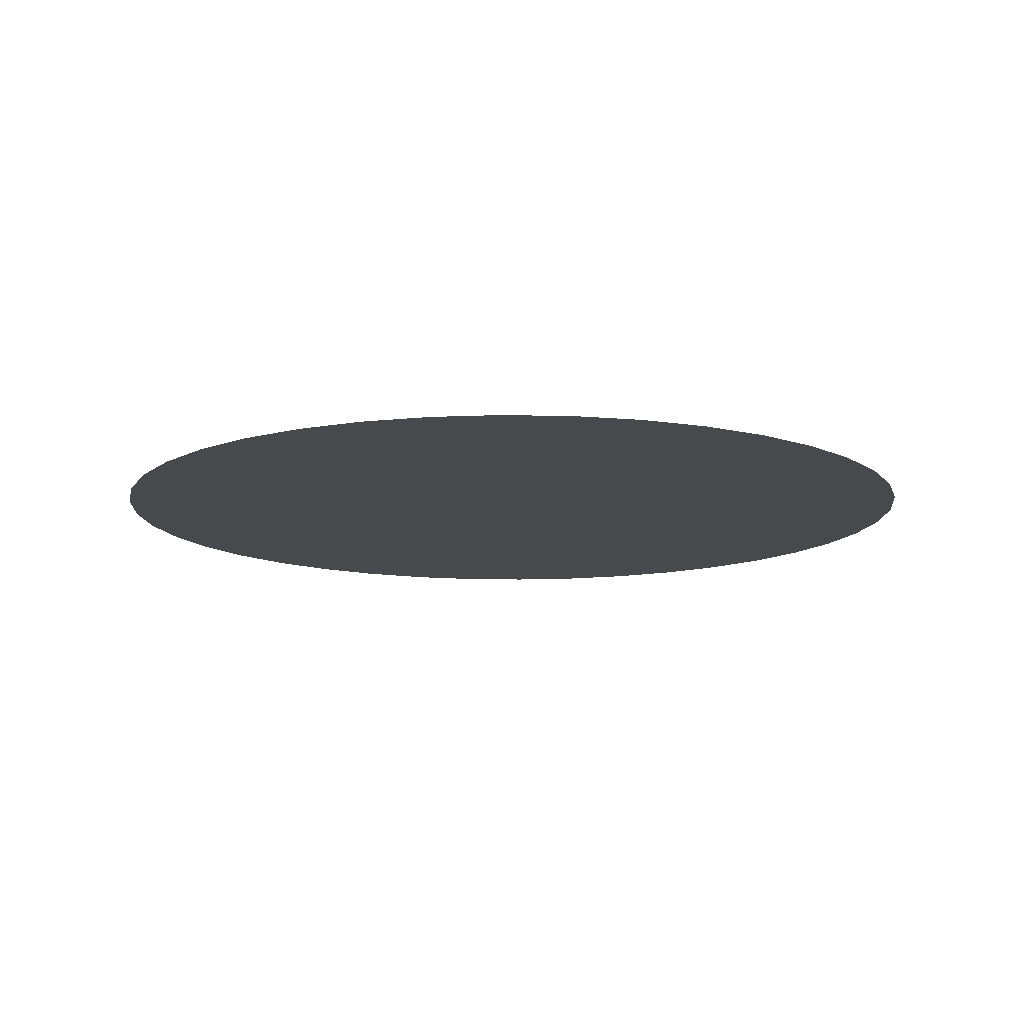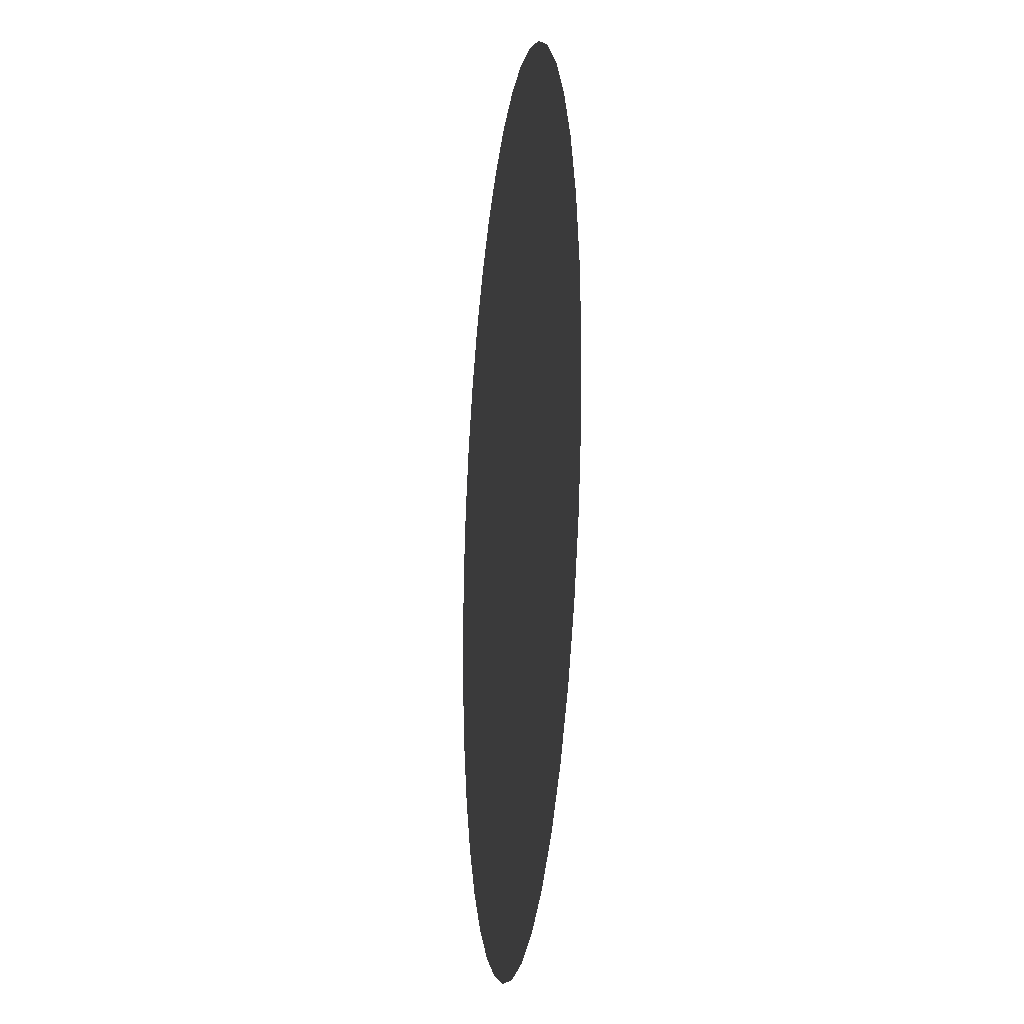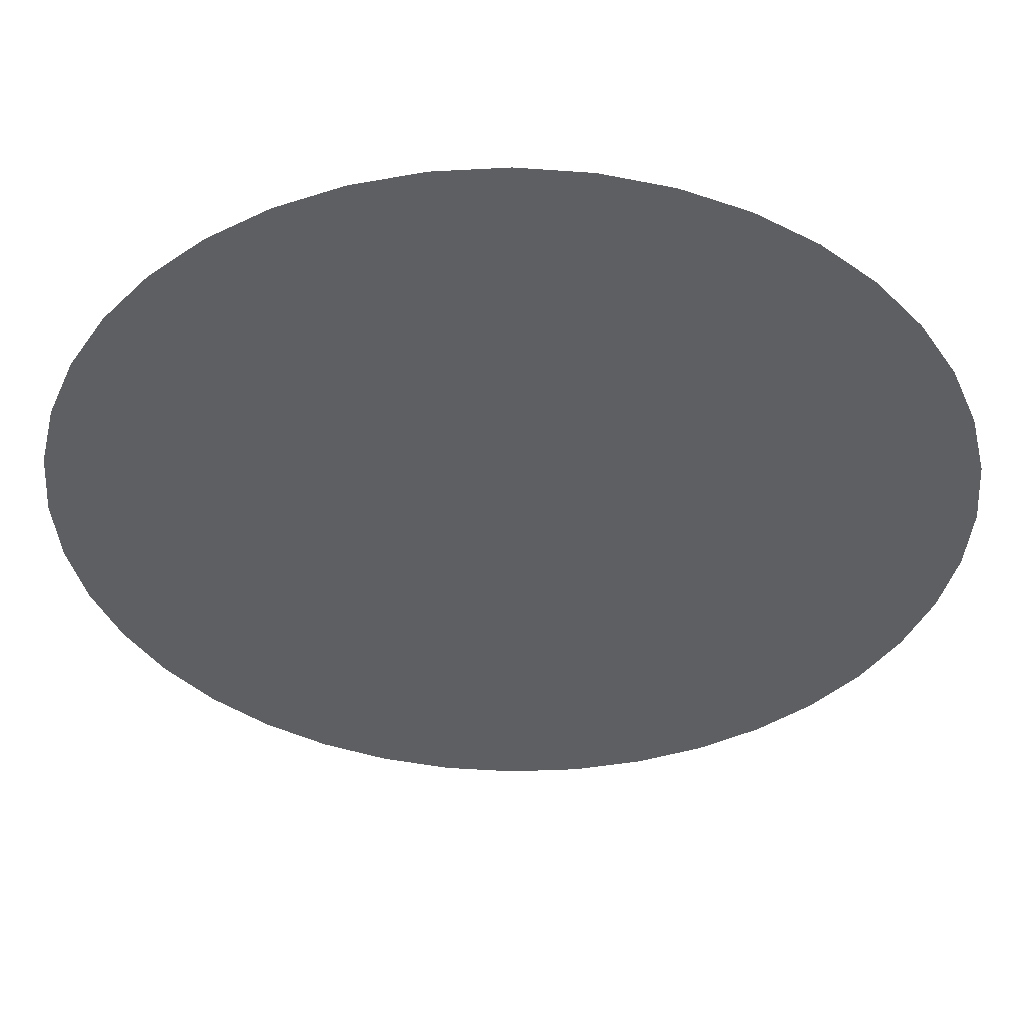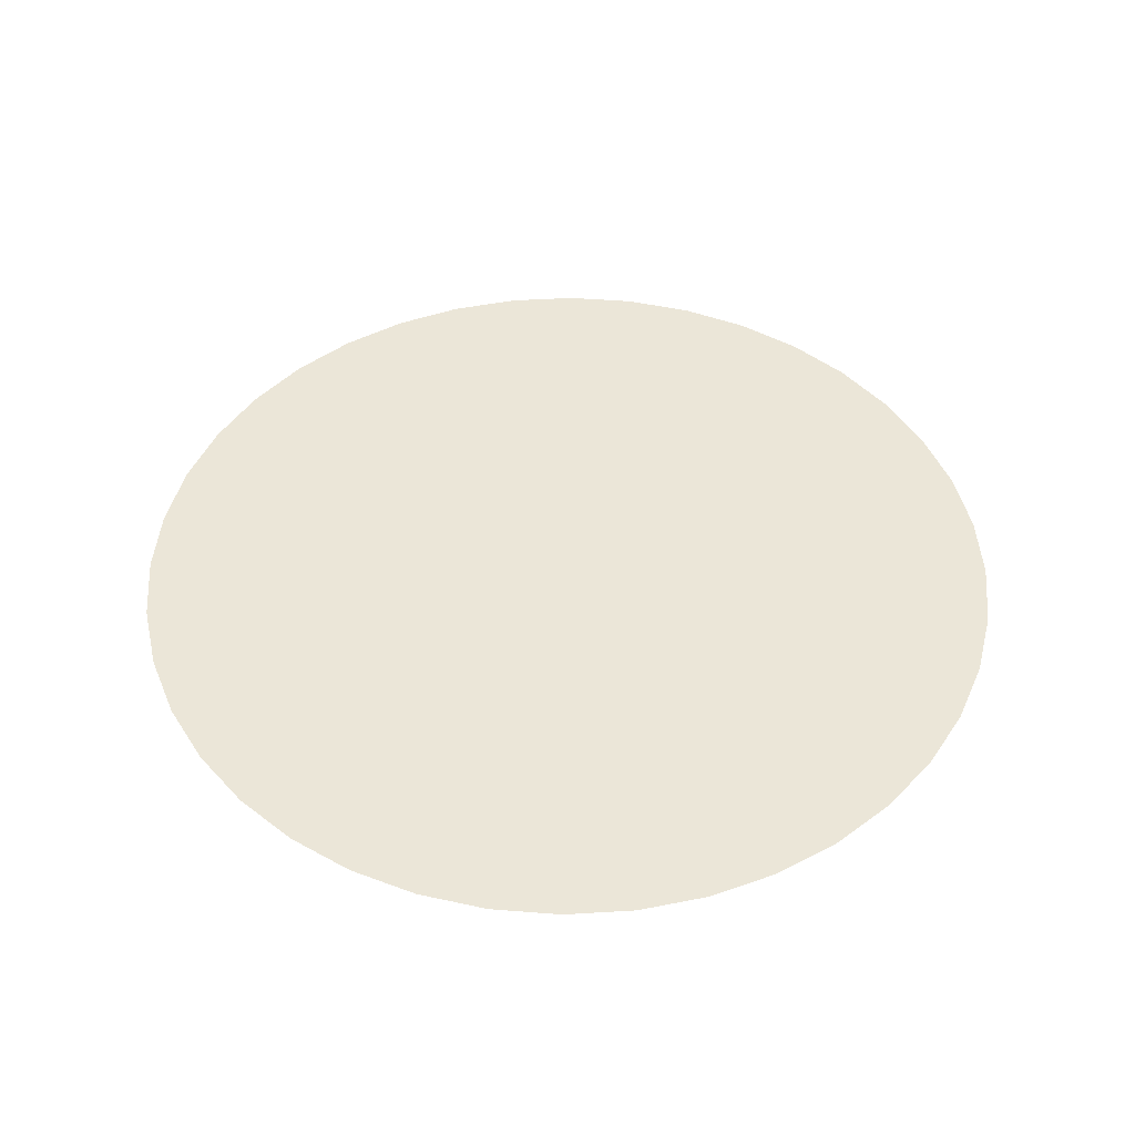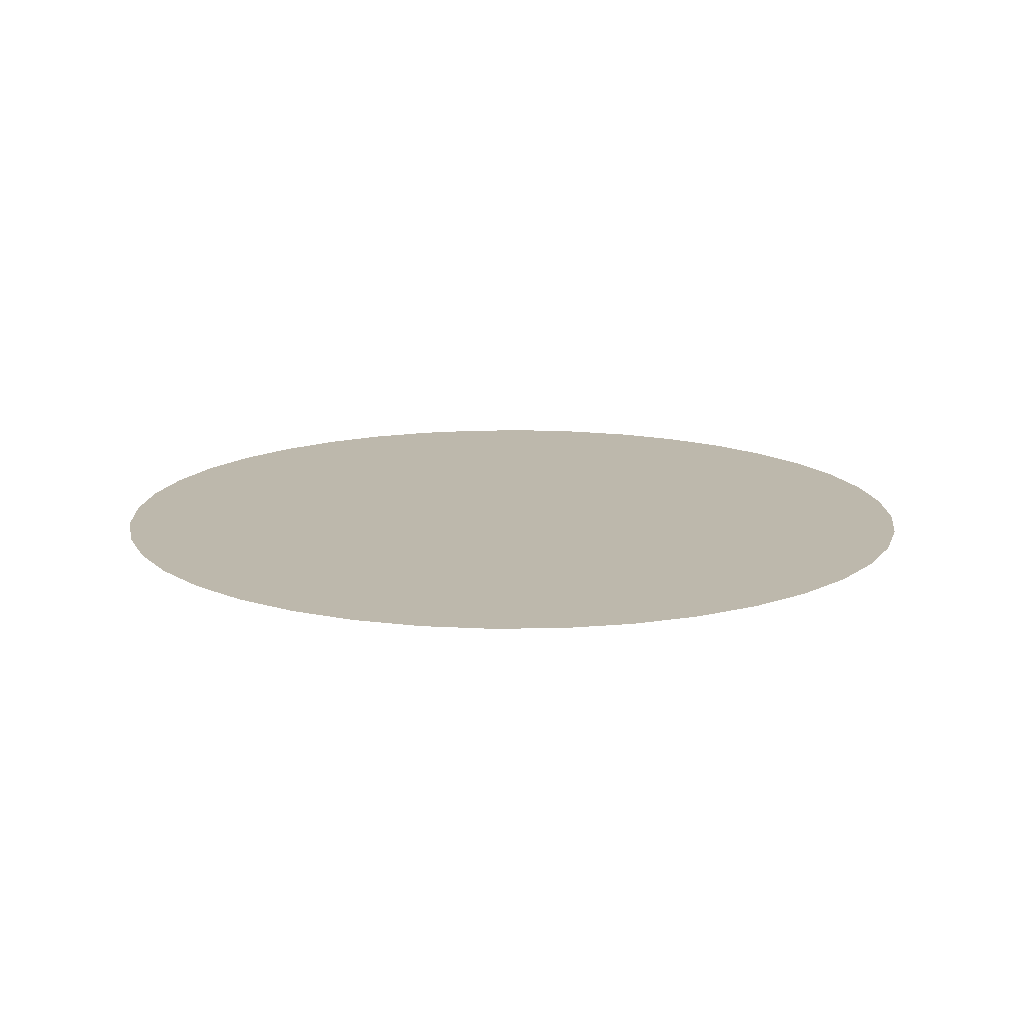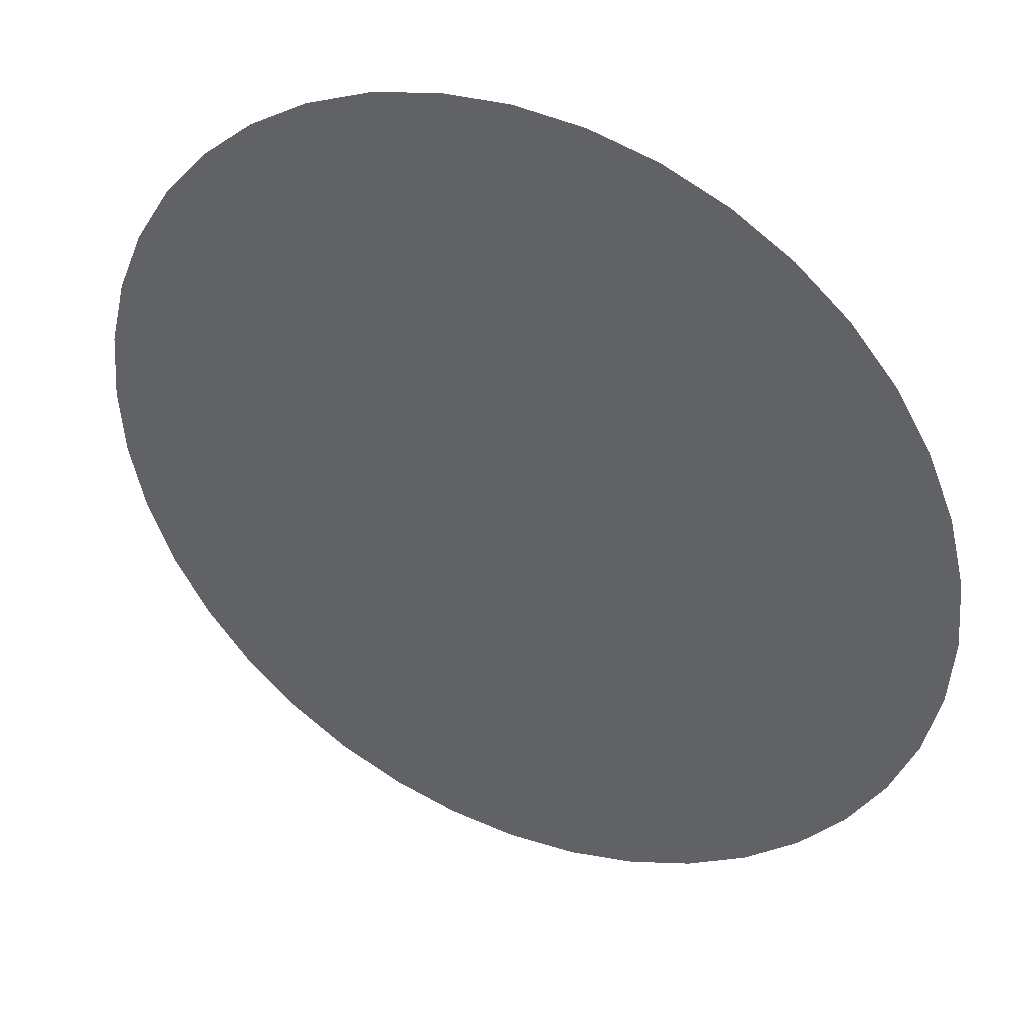
<metadata>
{"format":"obj","ext":"obj","renderer":"f3d","projection":"perspective","resolution":1024,"background":"white","views":[{"elev":-12.2,"azim":-7.6,"up":"+Z"},{"elev":-18.0,"azim":-97.1,"up":"+Y"},{"elev":50.4,"azim":-179.3,"up":"+Y"},{"elev":46.6,"azim":-107.4,"up":"+Z"},{"elev":14.8,"azim":65.5,"up":"+Z"},{"elev":39.1,"azim":-154.6,"up":"+Y"}]}
</metadata>
<code>
g China_Cloud_dark_13
v 0.6743 49.82 -5.255
v 0.6999 50.15 -5.255
v 0.6743 50.47 -5.255
v 0.5983 50.79 -5.255
v 0.5983 49.51 -5.255
v 0.4736 51.09 -5.255
v 0.4736 49.21 -5.255
v 0.3034 51.37 -5.255
v 0.3034 48.93 -5.255
v 0.09182 51.62 -5.255
v 0.09181 48.68 -5.255
v -0.1559 51.83 -5.255
v -0.1559 48.47 -5.255
v -0.4337 52 -5.255
v -0.4337 48.3 -5.255
v -0.7346 52.12 -5.255
v -0.7346 48.17 -5.255
v -1.051 52.2 -5.255
v -1.051 48.1 -5.255
v -1.376 52.22 -5.255
v -1.376 48.07 -5.255
v -1.701 52.2 -5.255
v -1.701 48.1 -5.255
v -2.018 52.12 -5.255
v -2.018 48.17 -5.255
v -2.319 52 -5.255
v -2.319 48.3 -5.255
v -2.596 51.83 -5.255
v -2.596 48.47 -5.255
v -2.844 51.62 -5.255
v -2.844 48.68 -5.255
v -3.056 51.37 -5.255
v -3.056 48.93 -5.255
v -3.226 49.21 -5.255
v -3.226 51.09 -5.255
v -3.351 49.51 -5.255
v -3.351 50.79 -5.255
v -3.427 49.82 -5.255
v -3.427 50.47 -5.255
v -3.452 50.15 -5.255
g China_Cloud_dark_13_0
f 3 2 1
f 1 4 3
f 1 5 4
f 5 6 4
f 5 7 6
f 7 8 6
f 7 9 8
f 9 10 8
f 9 11 10
f 11 12 10
f 11 13 12
f 13 14 12
f 13 15 14
f 15 16 14
f 15 17 16
f 17 18 16
f 17 19 18
f 19 20 18
f 19 21 20
f 21 22 20
f 21 23 22
f 23 24 22
f 23 25 24
f 25 26 24
f 25 27 26
f 27 28 26
f 27 29 28
f 29 30 28
f 29 31 30
f 31 32 30
f 31 33 32
f 33 34 32
f 34 35 32
f 34 36 35
f 36 37 35
f 36 38 37
f 38 39 37
f 38 40 39

</code>
